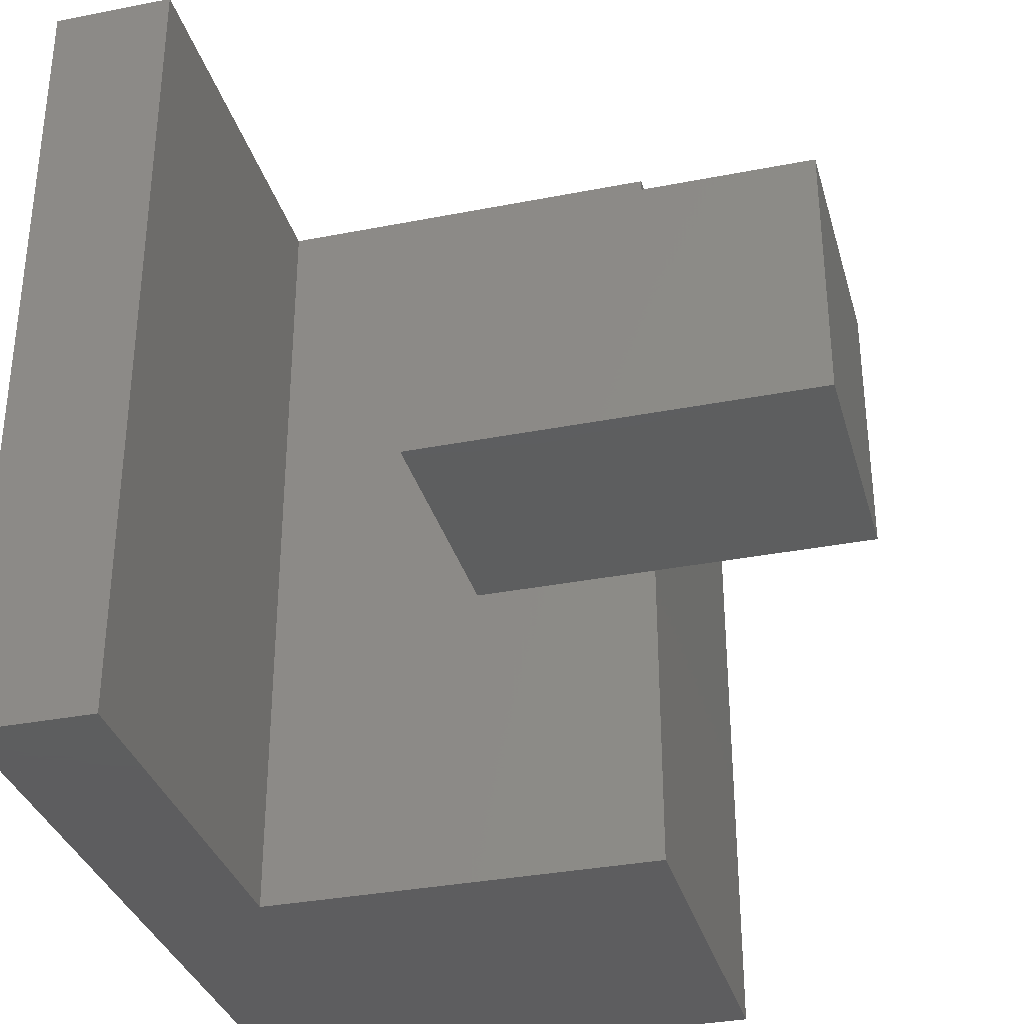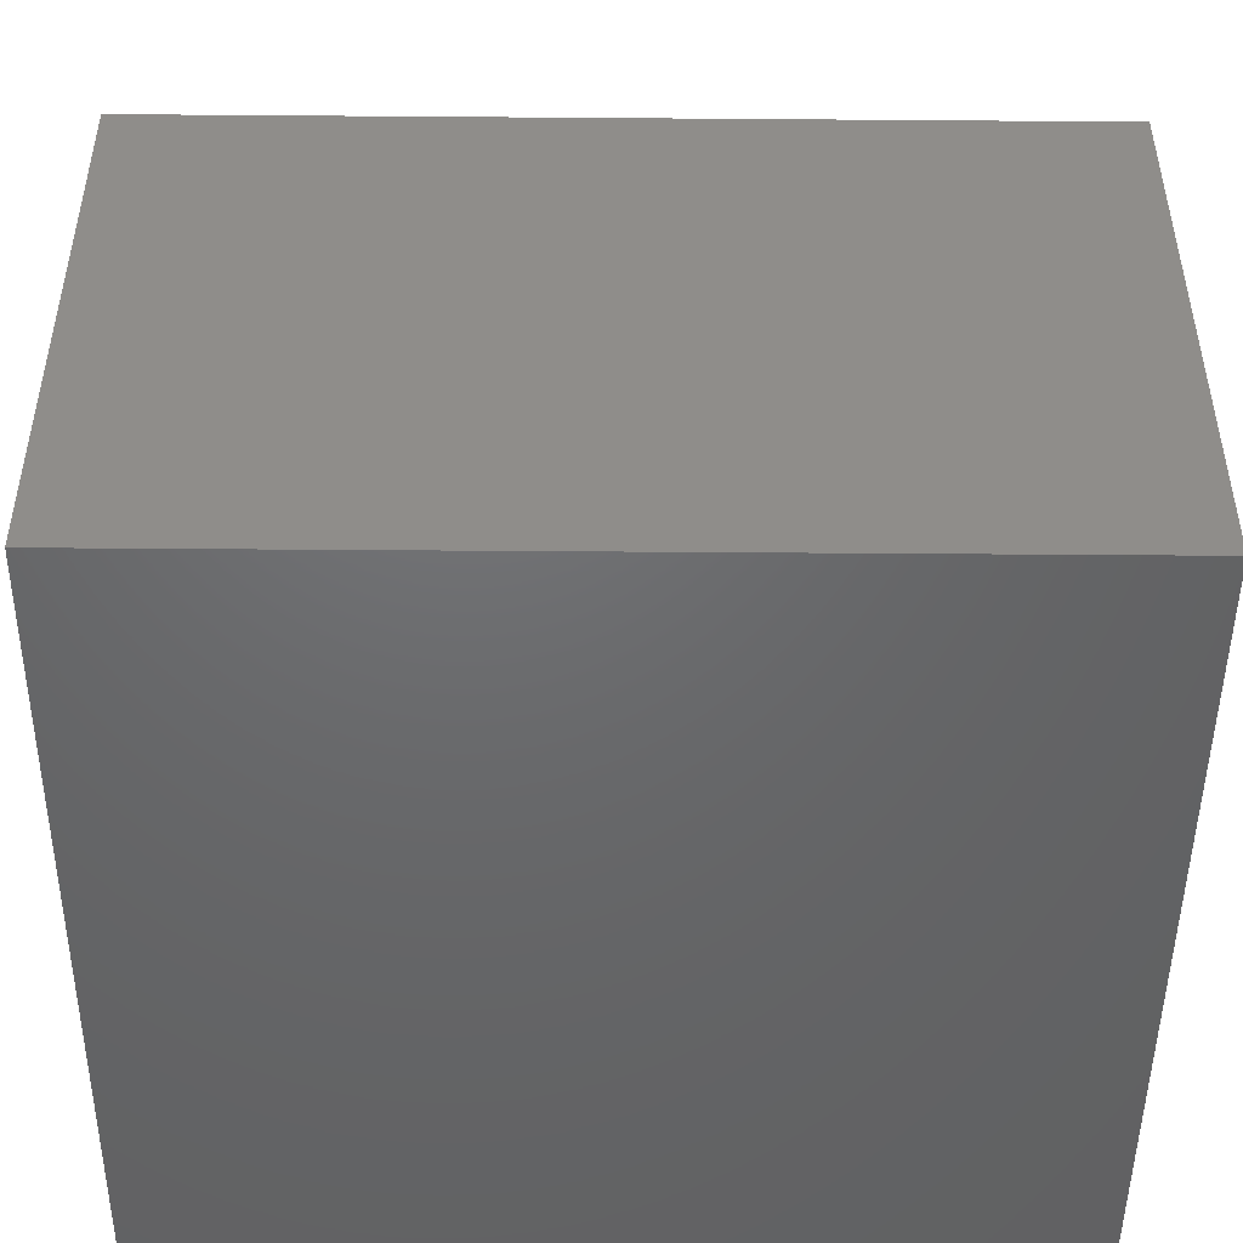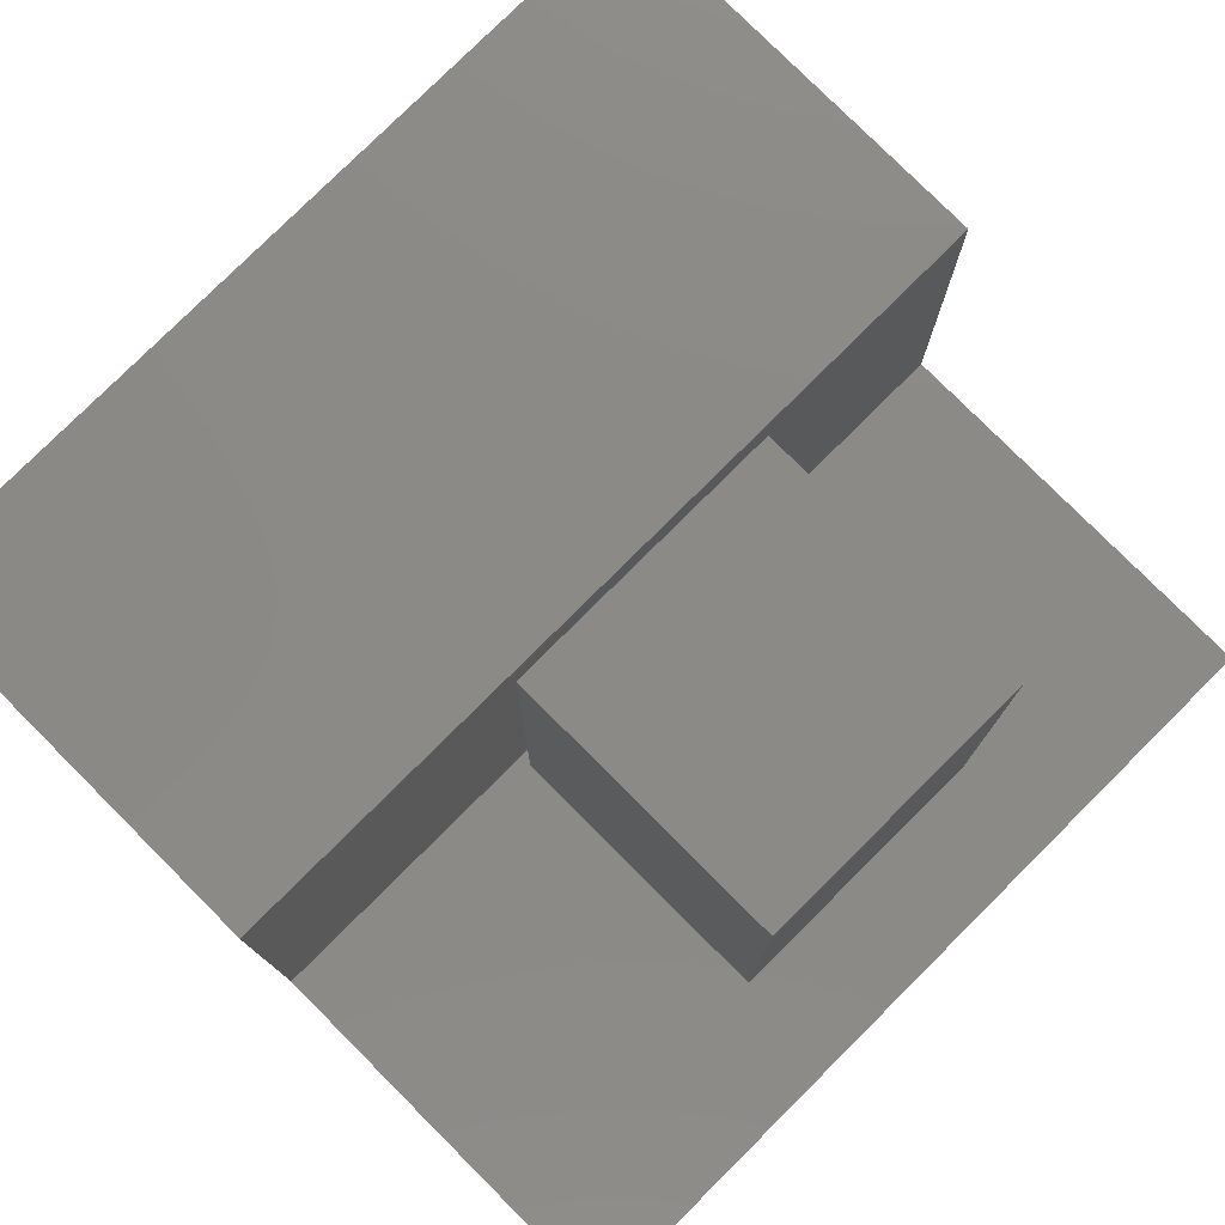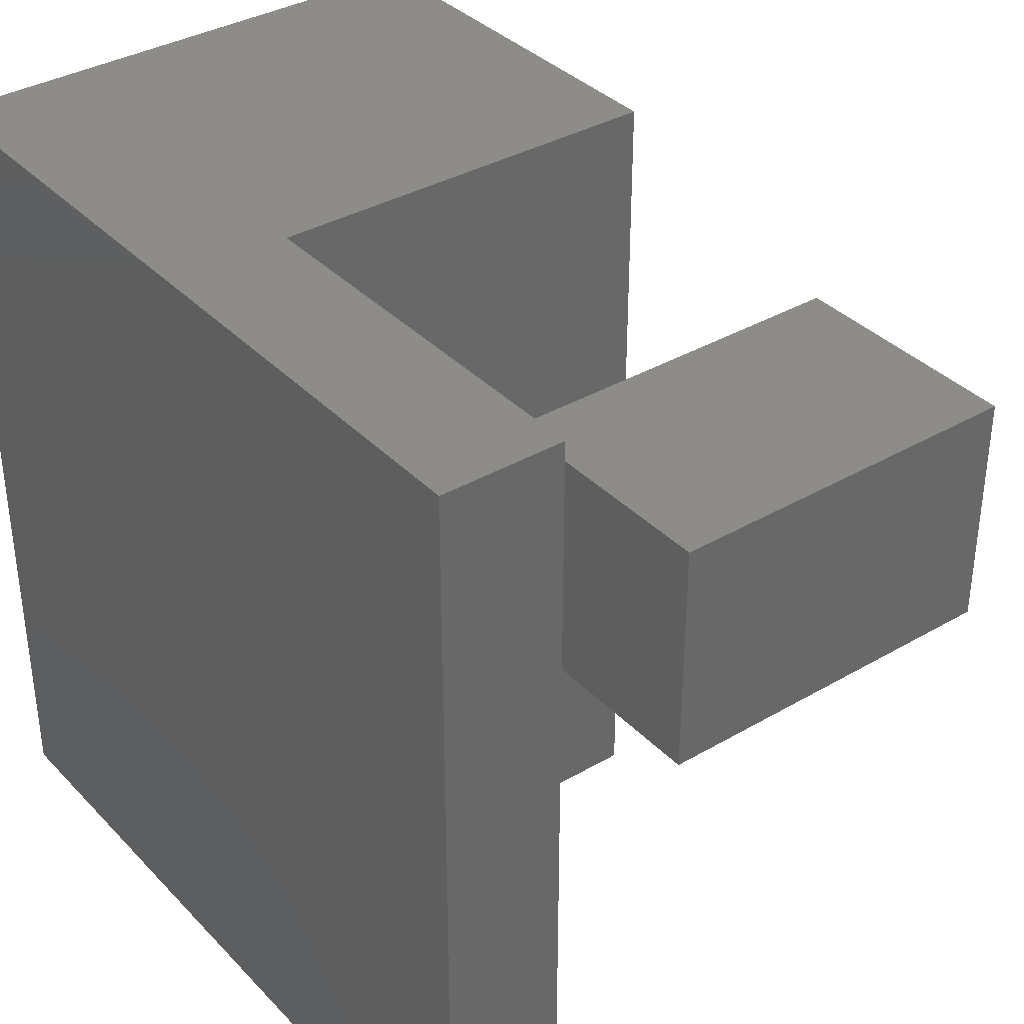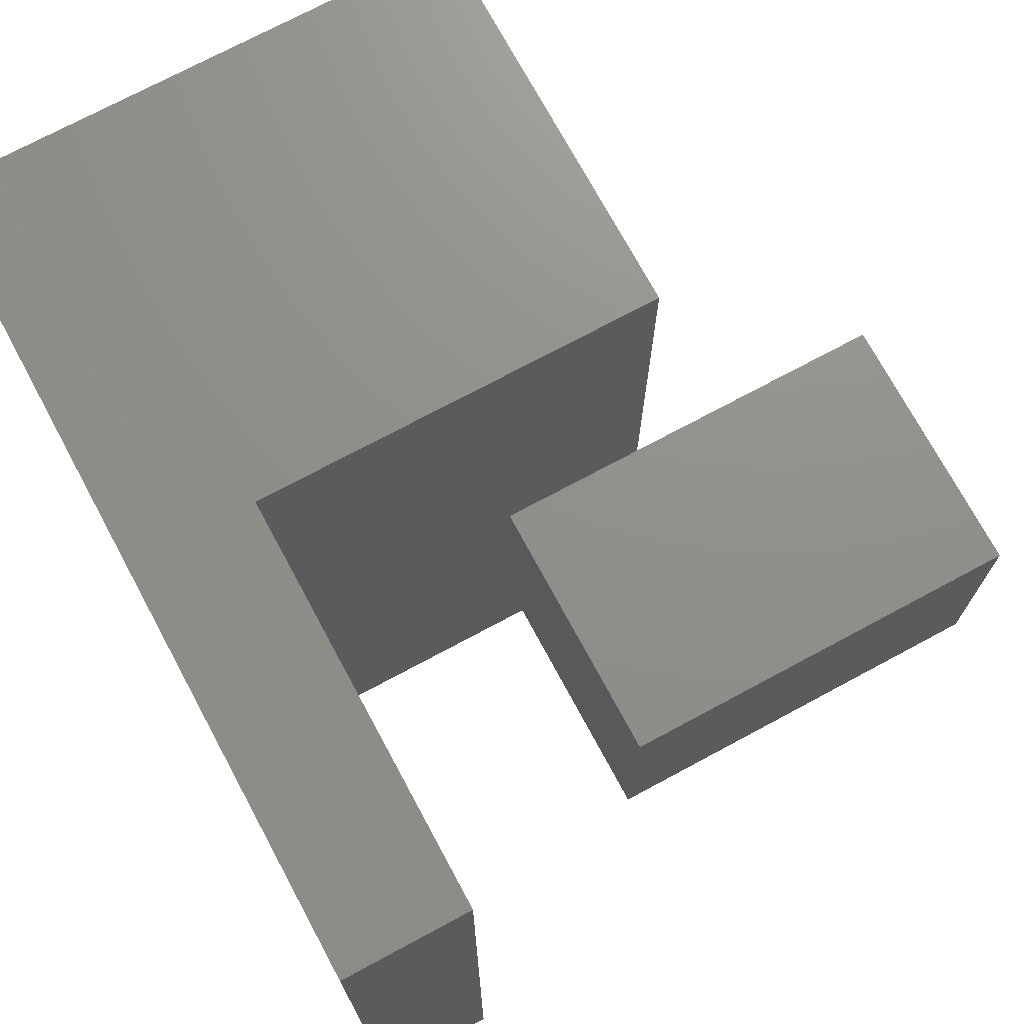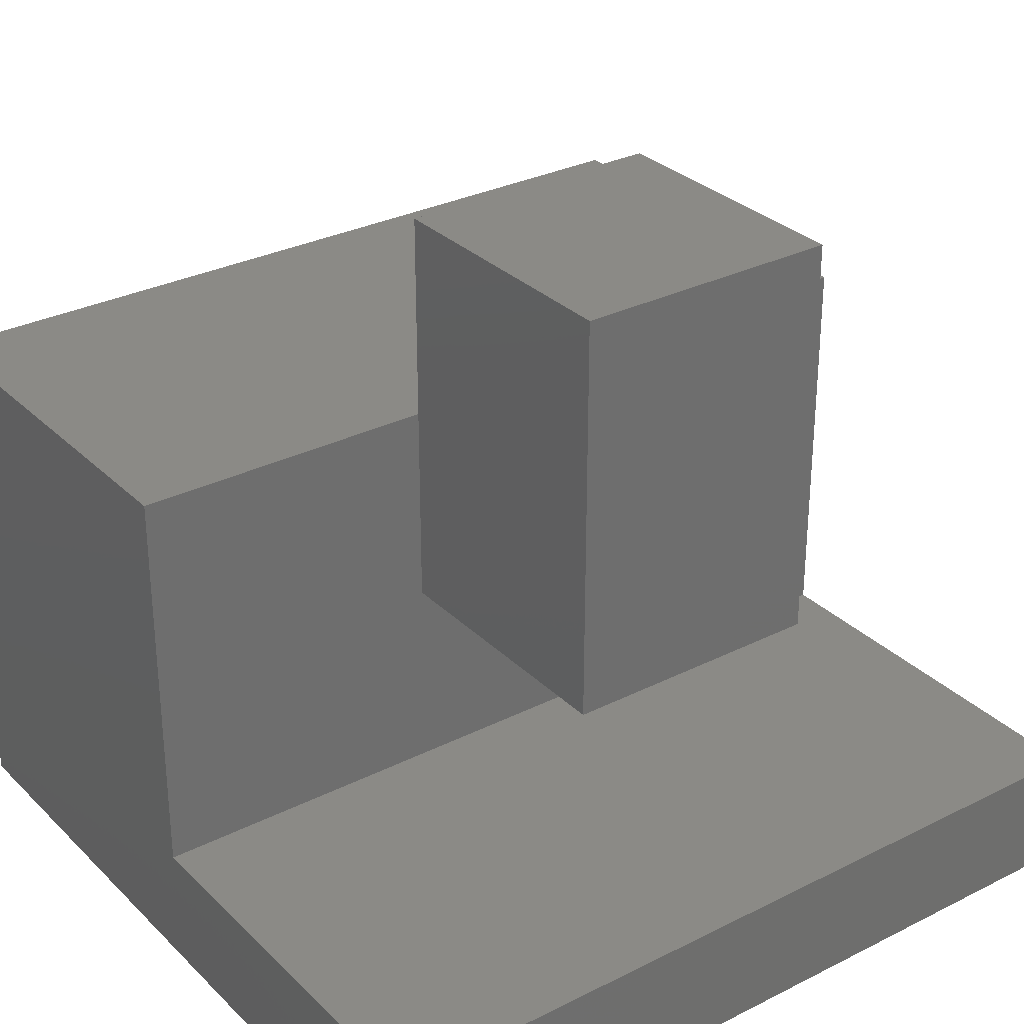
<metadata>
{"format":"stl","ext":"stl","renderer":"f3d","projection":"perspective","resolution":1024,"background":"white","views":[{"elev":-33.3,"azim":-74.9,"up":"+Y"},{"elev":-48.0,"azim":89.5,"up":"+Z"},{"elev":78.5,"azim":-134.9,"up":"+Z"},{"elev":36.1,"azim":-127.3,"up":"+Y"},{"elev":72.7,"azim":-118.3,"up":"+Y"},{"elev":30.3,"azim":-126.1,"up":"+Z"}]}
</metadata>
<code>
# stl→obj: 24 verts, 40 faces
v 0.9233 0 -0.03686
v -0.03051 0 -0.03686
v -0.03051 0.9841 -0.03686
v 0.9233 0.9841 -0.03686
v 0.4464 0 0.1099
v -0.03051 0 0.1099
v 0.9233 0 0.5868
v 0.4464 0 0.5868
v 0.9233 0.9841 0.5868
v 0.4464 0.9841 0.1099
v -0.03051 0.9841 0.1099
v 0.4464 0.9841 0.5868
v 0.3977 0.3476 0.3968
v 0.0873 0.3476 0.8571
v 0.0873 0.3476 0.3968
v 0.3977 0.3476 0.8571
v 0.0873 0.658 0.8571
v 0.0873 0.658 0.3968
v 0.3977 0.658 0.3968
v 0.3977 0.658 0.8571
v 0.0873 0.3476 0.381
v 0.3977 0.3476 0.381
v 0.0873 0.658 0.381
v 0.3977 0.658 0.381
f 1 2 3
f 1 3 4
f 5 6 2
f 1 5 2
f 7 8 5
f 7 5 1
f 7 1 4
f 7 4 9
f 10 3 11
f 4 3 10
f 9 10 12
f 9 4 10
f 2 6 11
f 2 11 3
f 8 7 9
f 8 9 12
f 5 8 12
f 5 12 10
f 6 5 10
f 6 10 11
f 13 14 15
f 13 16 14
f 15 17 18
f 15 14 17
f 19 16 13
f 19 20 16
f 13 15 21
f 13 21 22
f 20 14 16
f 20 17 14
f 18 20 19
f 18 17 20
f 15 18 23
f 15 23 21
f 19 13 22
f 19 22 24
f 24 22 21
f 24 21 23
f 18 19 24
f 18 24 23

</code>
